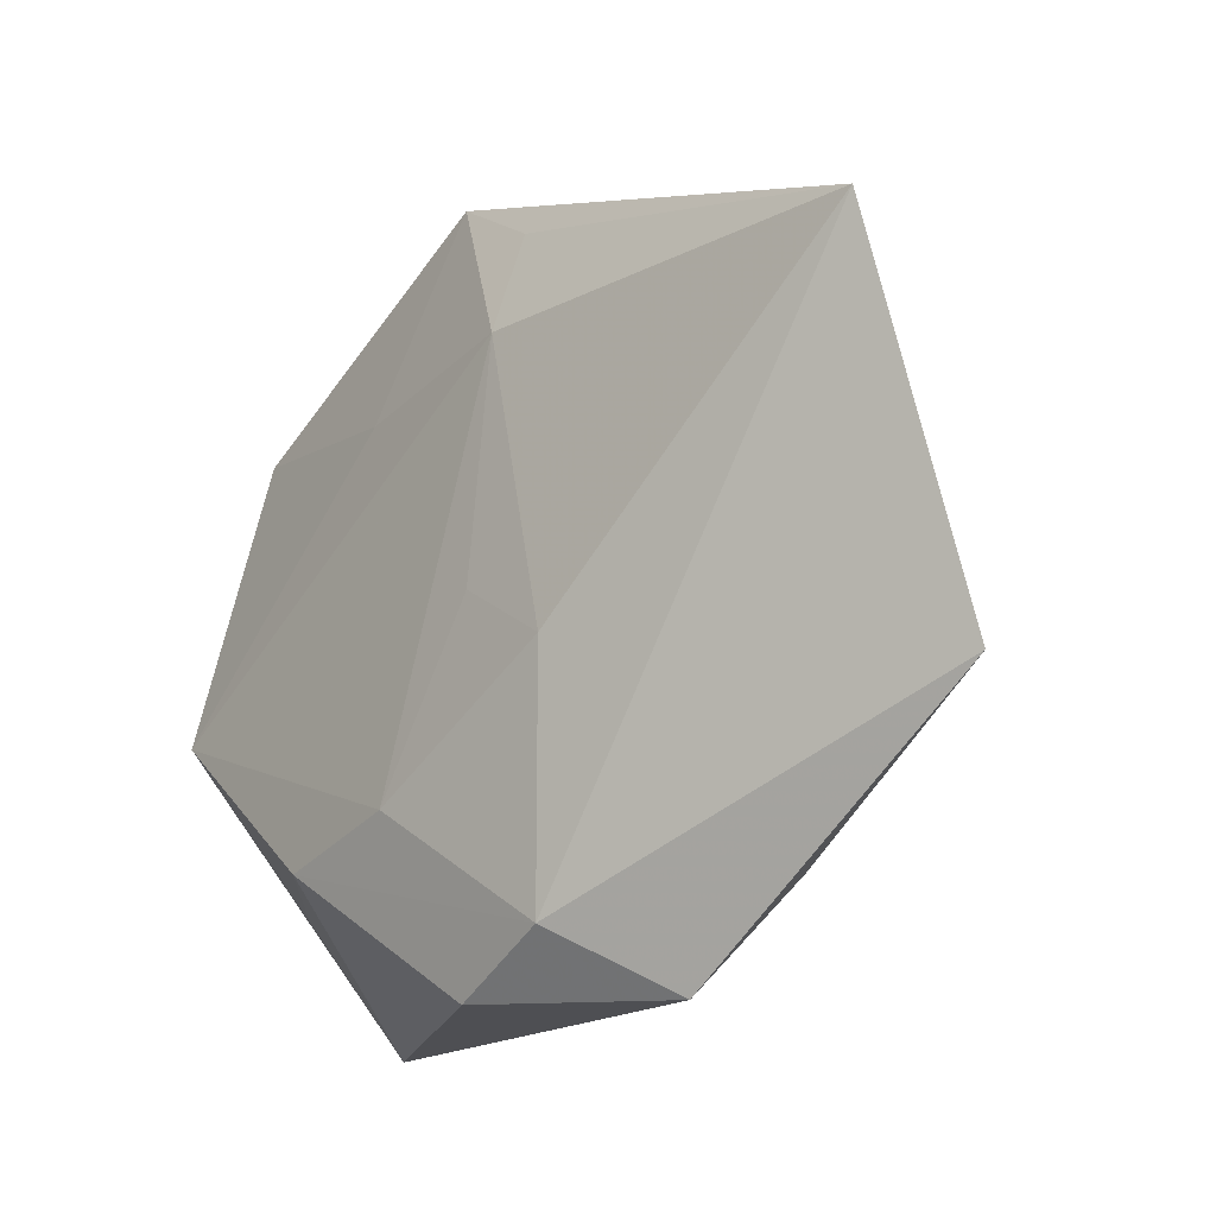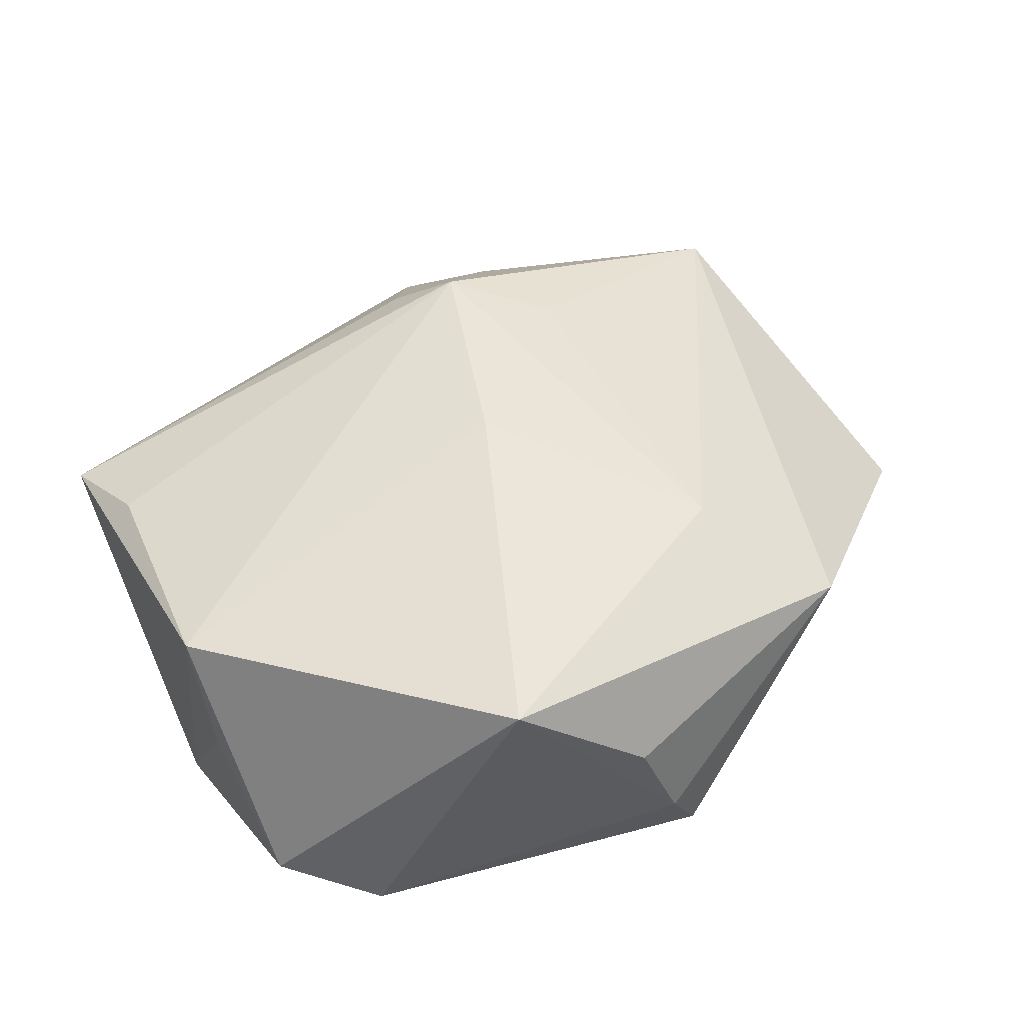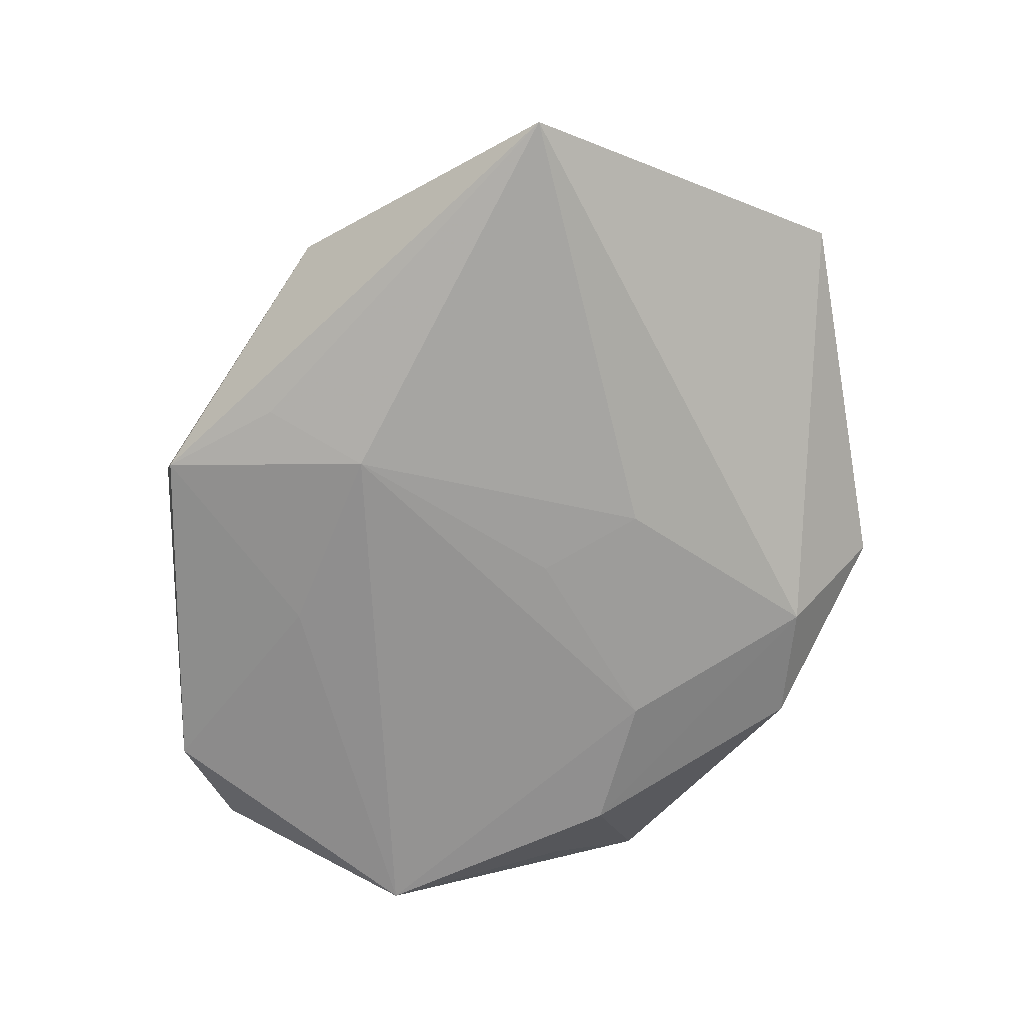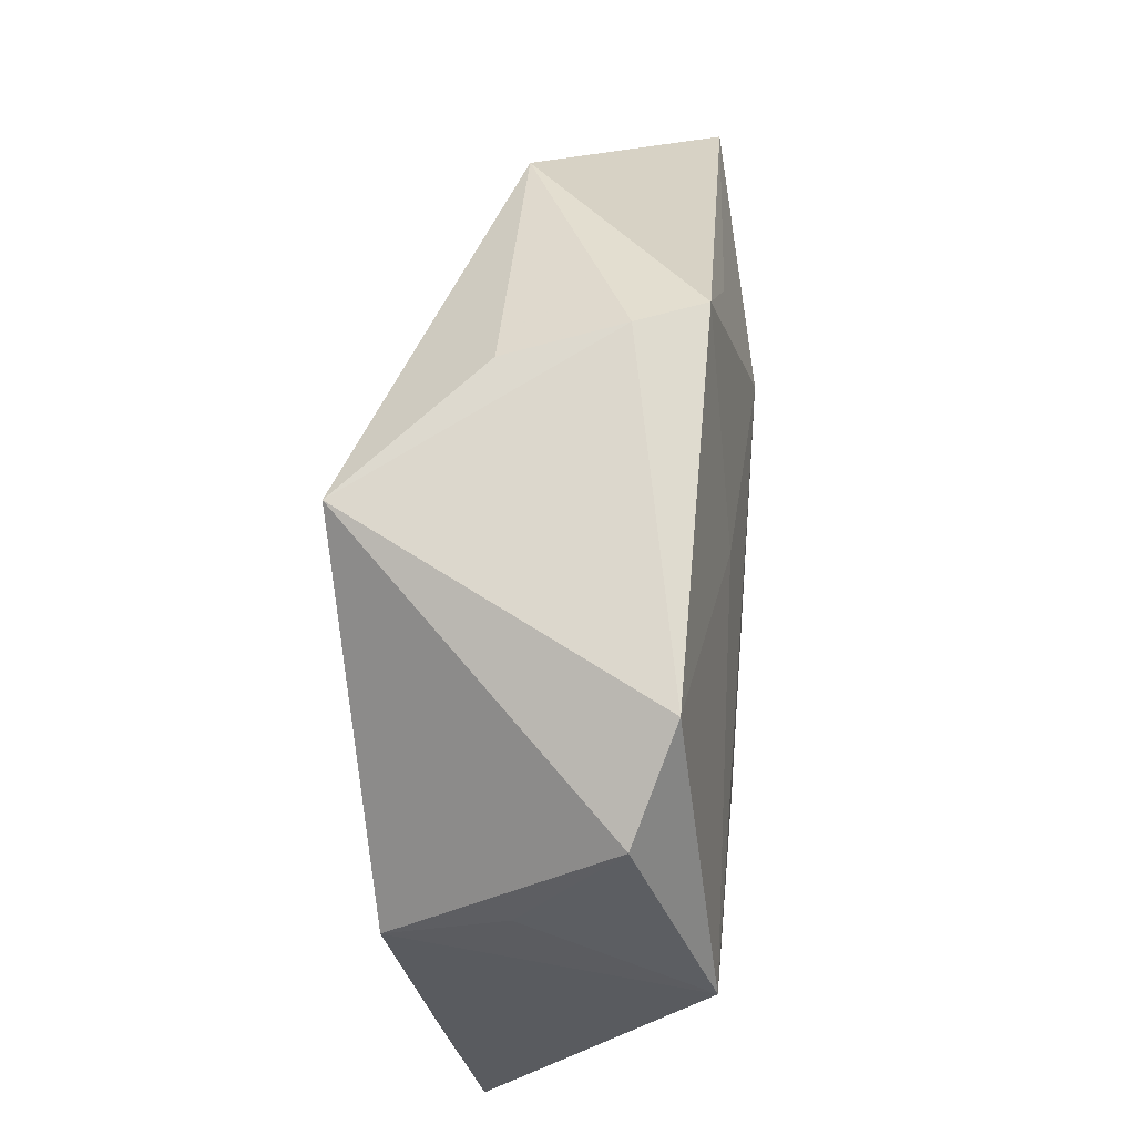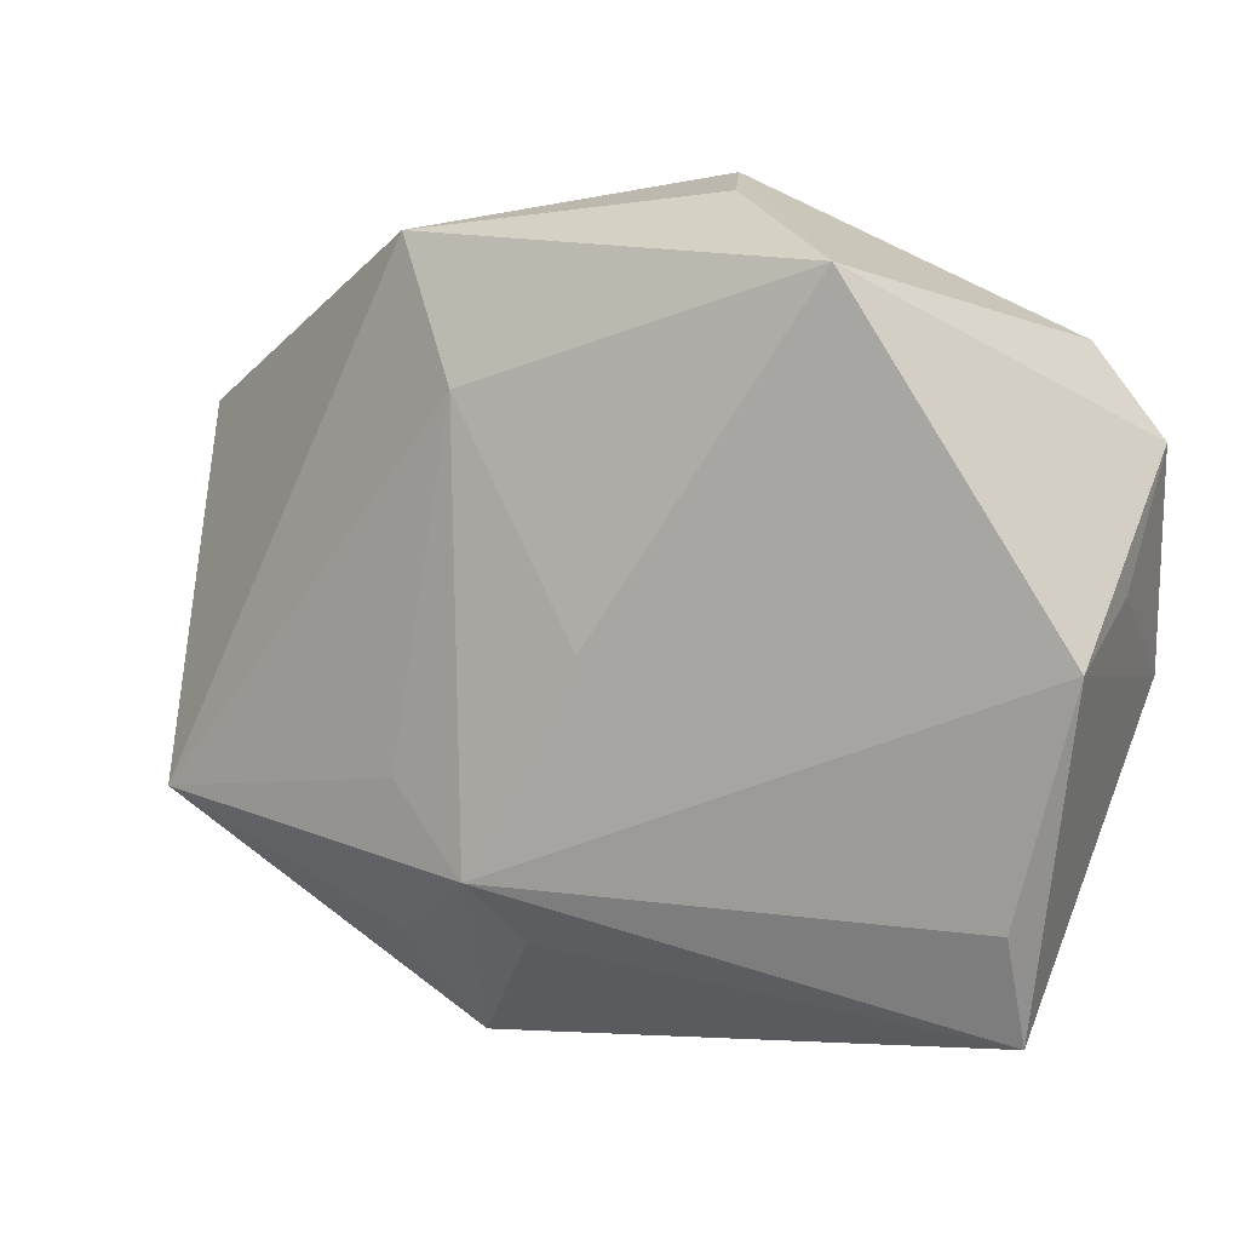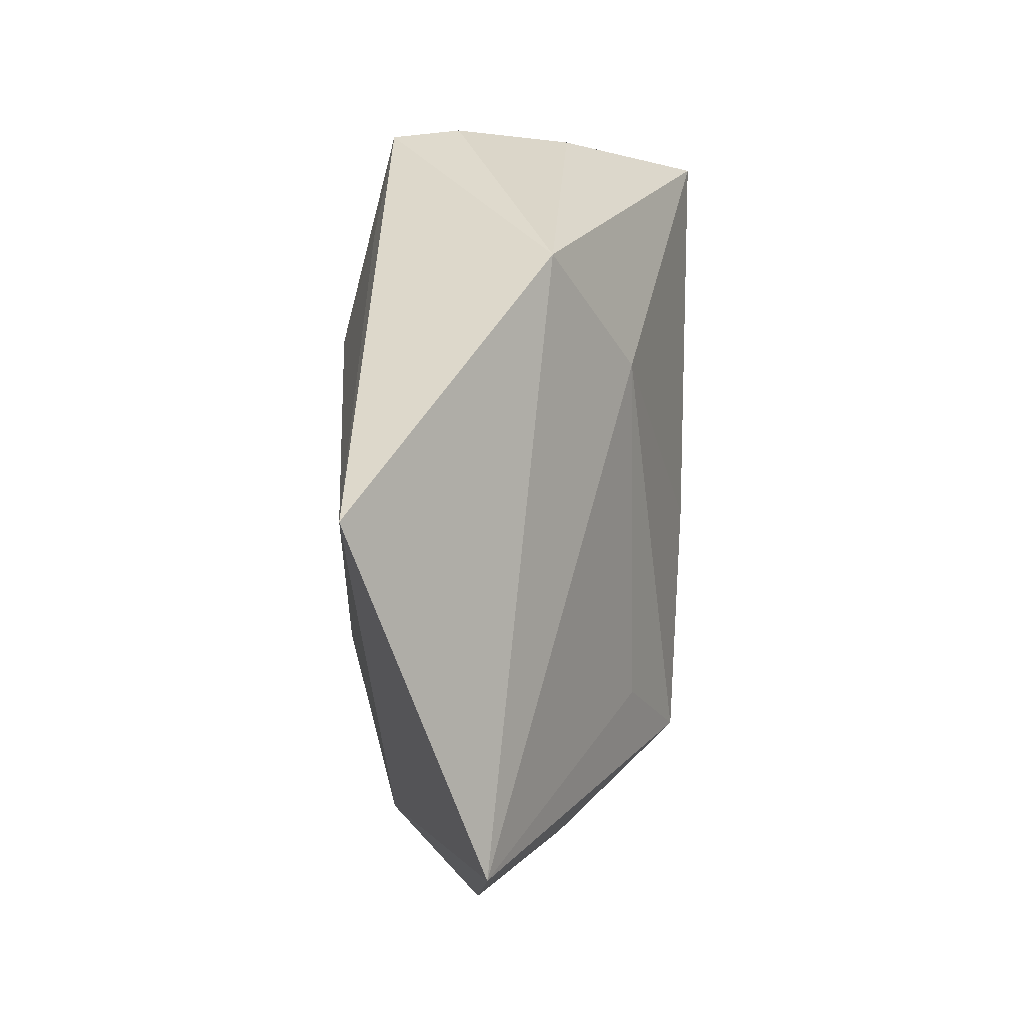
<metadata>
{"format":"obj","ext":"obj","renderer":"f3d","projection":"perspective","resolution":1024,"background":"white","views":[{"elev":-22.2,"azim":-126.8,"up":"+Y"},{"elev":52.0,"azim":140.9,"up":"+Z"},{"elev":-65.6,"azim":-114.7,"up":"+Z"},{"elev":46.2,"azim":96.5,"up":"+Y"},{"elev":7.3,"azim":21.5,"up":"+Y"},{"elev":23.0,"azim":-84.7,"up":"+Y"}]}
</metadata>
<code>
v -0.02145 -0.0138 0.01553
v 0.04004 -0.005752 -0.01722
v -0.01598 0.02071 0.01453
v -0.01081 0.03185 -0.0125
v 0.03177 -0.02373 -0.007568
v 0.04212 0.01607 -0.009138
v 0.03456 0.02482 -0.01249
v -0.01291 -0.02184 0.0195
v 0.00457 -0.02119 -0.01675
v 0.03312 -0.02481 0.009559
v -0.01222 -0.03445 -0.01147
v -0.009141 -0.02816 0.01393
v -0.05178 -0.01879 0.003241
v 0.003698 0.0398 -0.005273
v -0.001947 -0.001319 0.01976
v 1.944e-05 -0.03888 -0.01058
v 0.02007 0.03175 0.01909
v -0.05268 0.01803 -0.009678
v 0.04089 0.003576 0.0008175
v 0.03982 -0.001722 0.01269
v 0.03372 -0.03573 0.005083
v -0.02403 -0.0295 0.008191
v -0.01067 0.02047 -0.01594
v 0.007324 0.03785 0.006059
v -0.007542 -0.003783 -0.01601
v 0.01038 0.01943 -0.01511
v -0.02412 0.0346 0.006975
v 0.0002712 0.03974 -0.01179
v -0.01989 -0.04098 -0.001186
v -0.01707 -0.01063 -0.01496
v 0.01937 -0.02366 -0.01675
f 18 13 27
f 13 8 1
f 20 6 17
f 22 8 13
f 13 29 22
f 22 29 8
f 28 18 27
f 3 17 27
f 3 1 8
f 27 13 3
f 13 1 3
f 8 20 15
f 20 17 15
f 15 3 8
f 17 3 15
f 11 29 13
f 11 16 29
f 13 18 11
f 18 30 11
f 31 16 11
f 19 6 20
f 6 19 2
f 2 19 20
f 14 28 27
f 23 30 18
f 31 11 9
f 9 11 30
f 9 2 31
f 9 23 2
f 8 29 12
f 29 16 21
f 21 12 29
f 8 12 21
f 21 16 31
f 21 2 20
f 27 17 24
f 24 14 27
f 17 14 24
f 28 14 7
f 6 2 7
f 7 17 6
f 7 14 17
f 18 28 4
f 4 23 18
f 28 23 4
f 30 23 25
f 25 9 30
f 23 9 25
f 10 20 8
f 8 21 10
f 10 21 20
f 31 2 5
f 5 21 31
f 2 21 5
f 2 23 26
f 26 7 2
f 26 23 28
f 28 7 26

</code>
